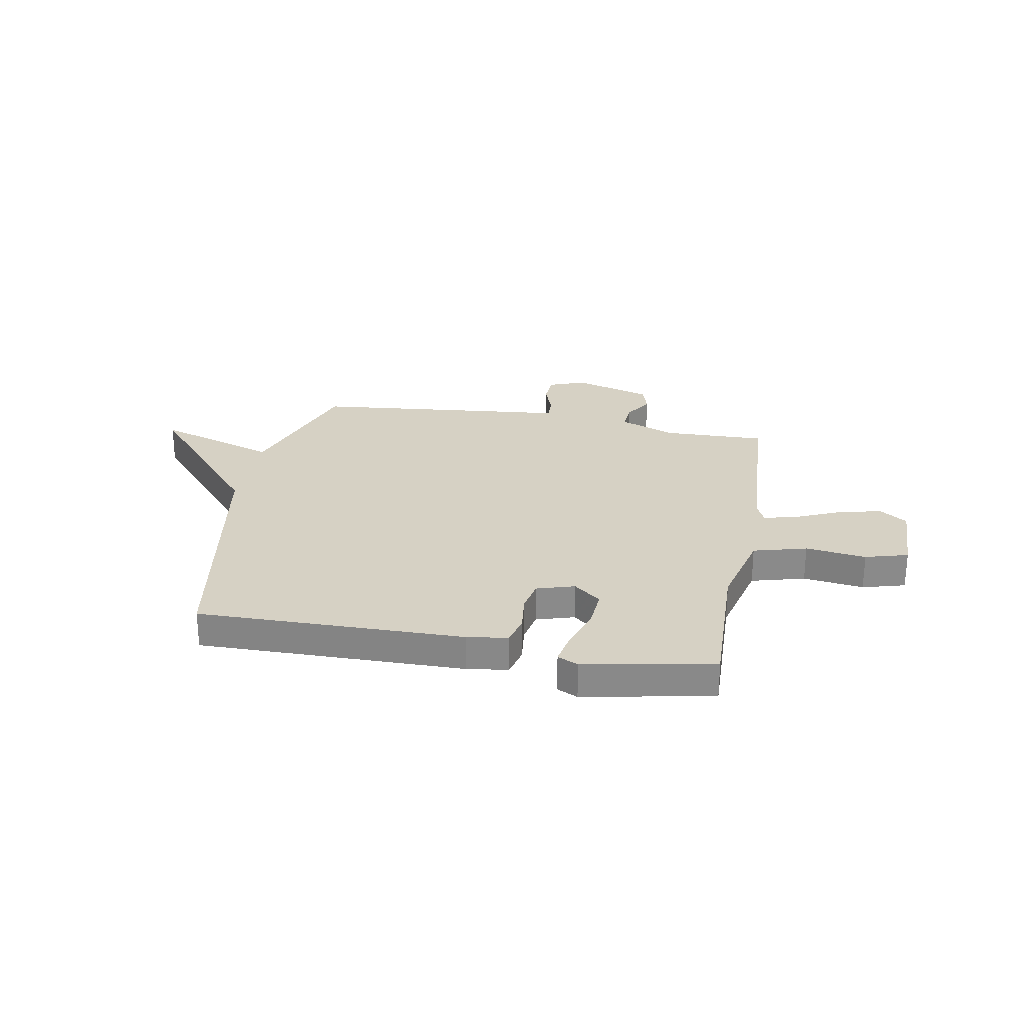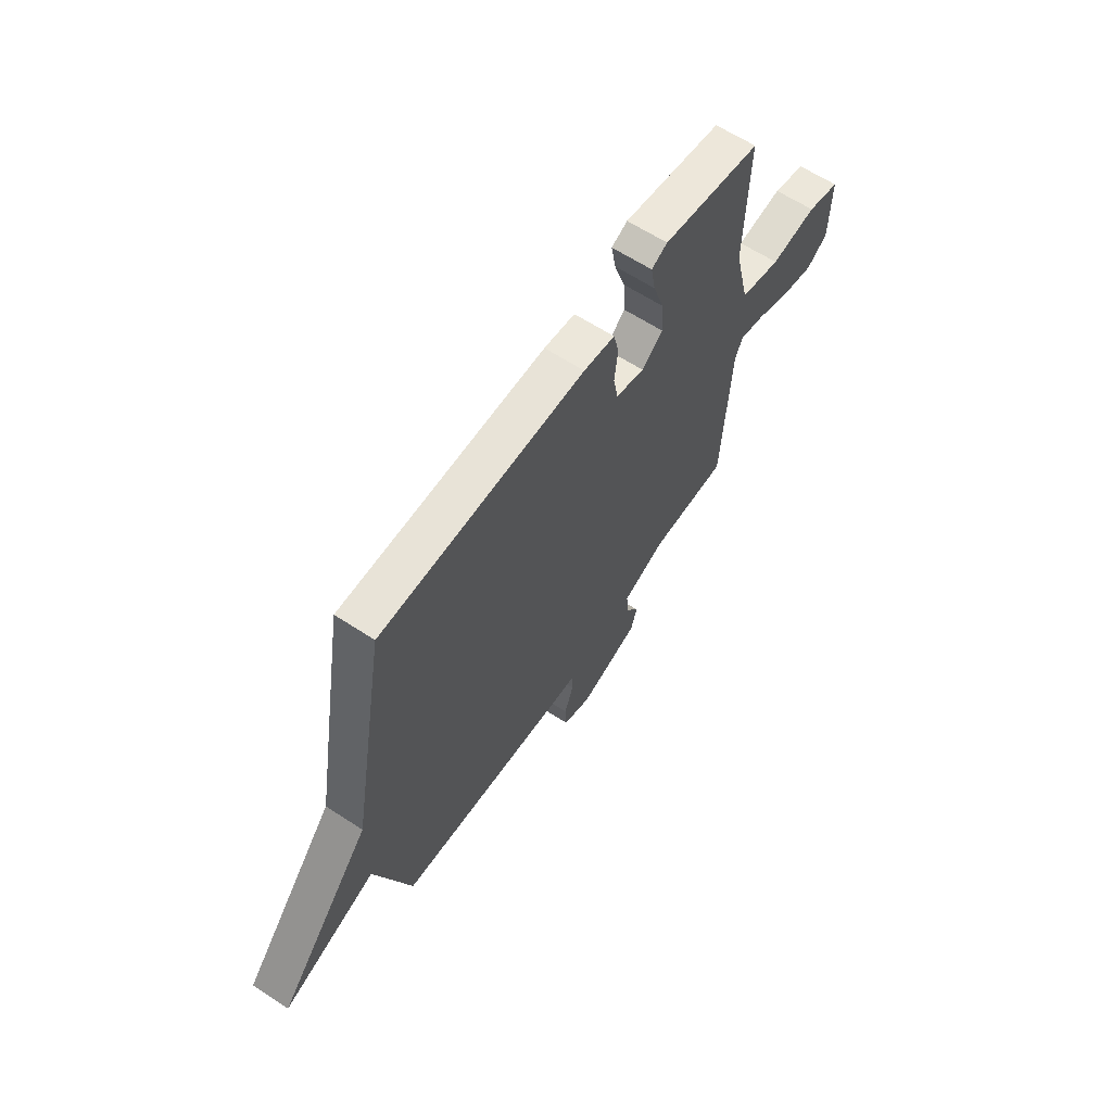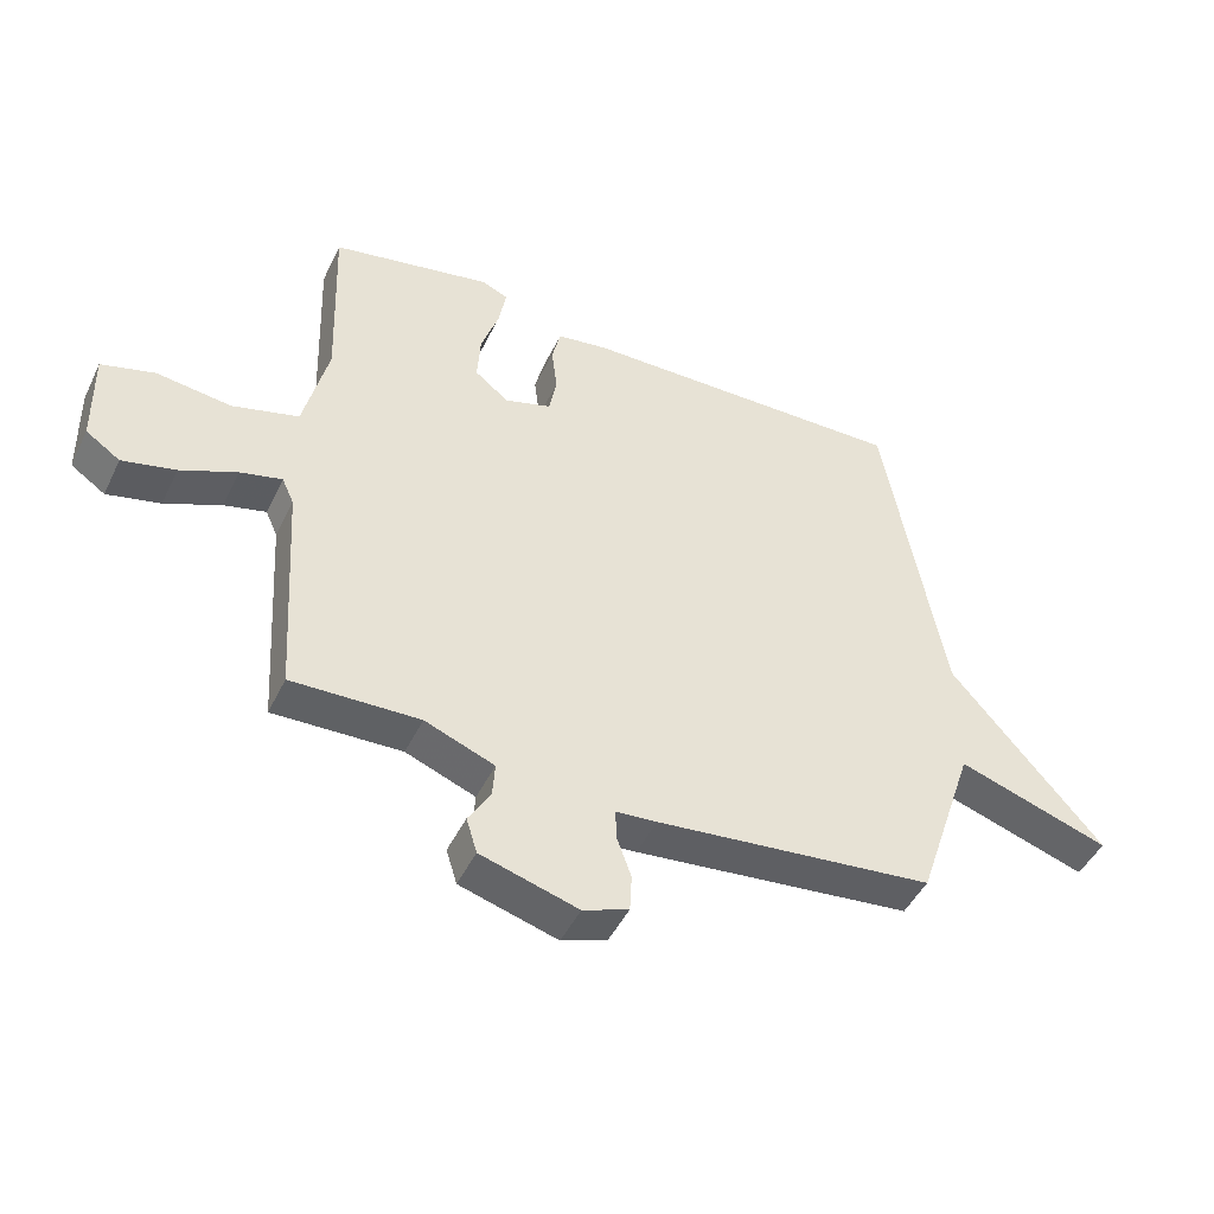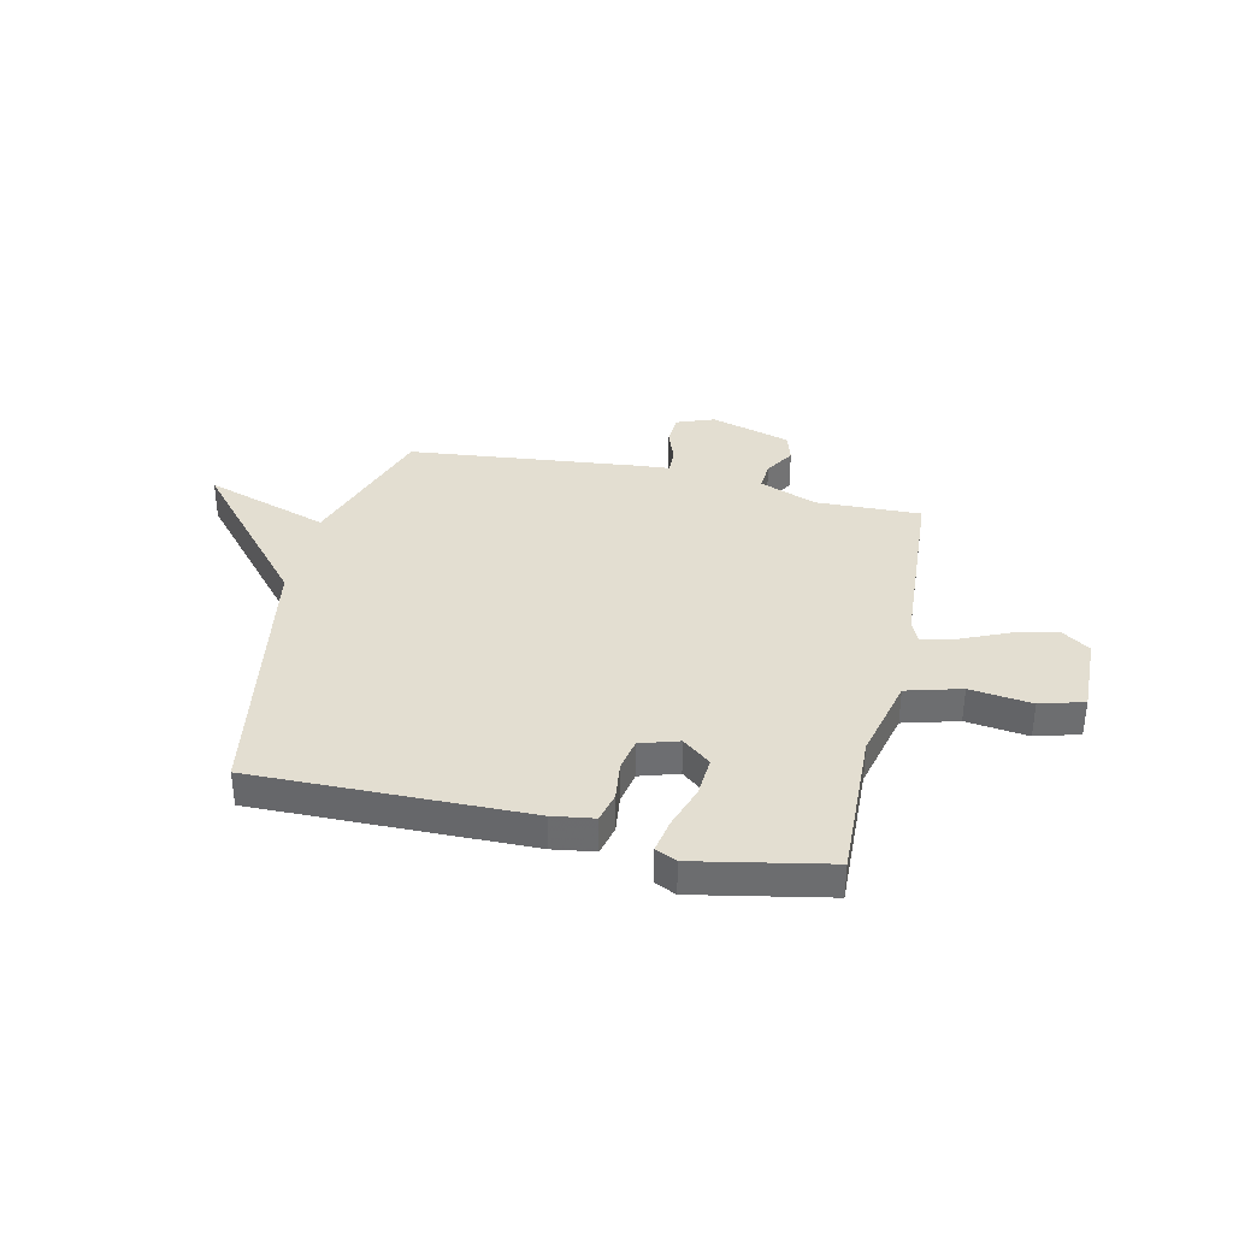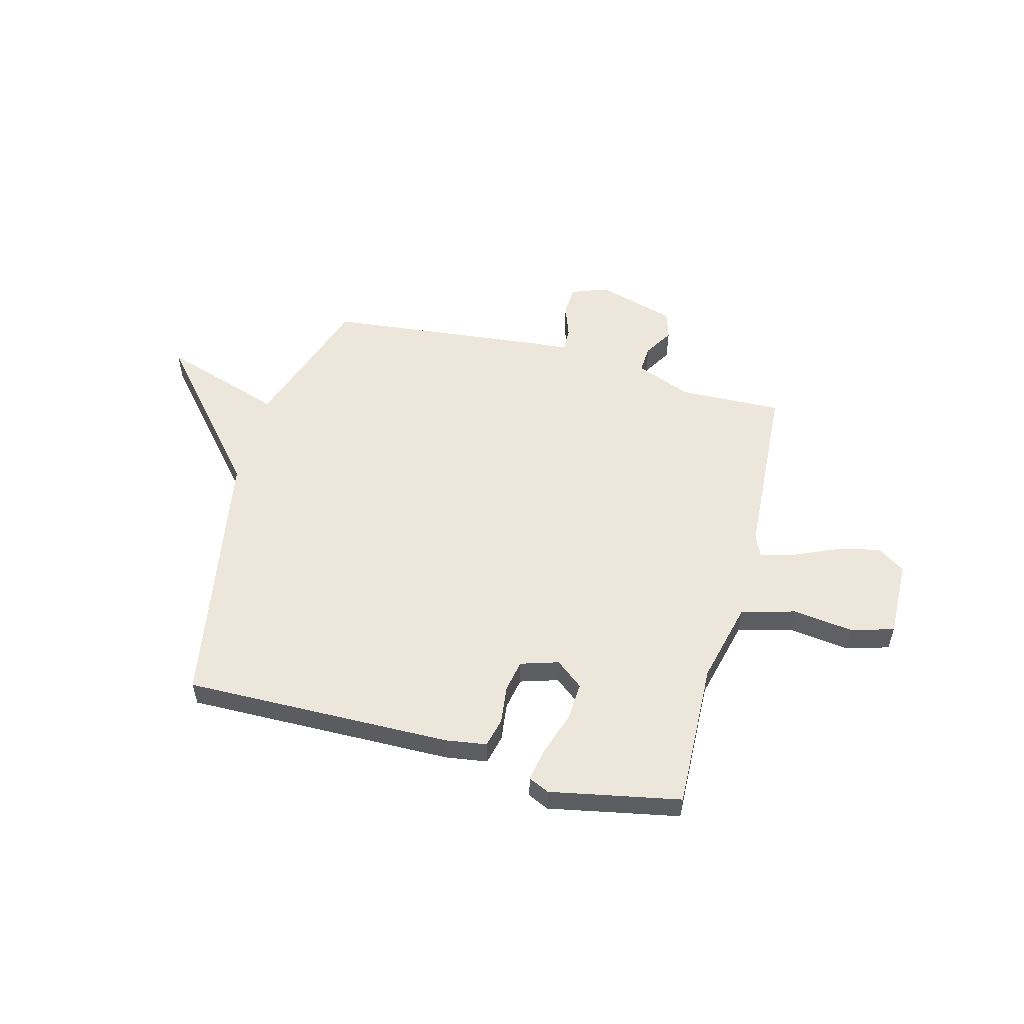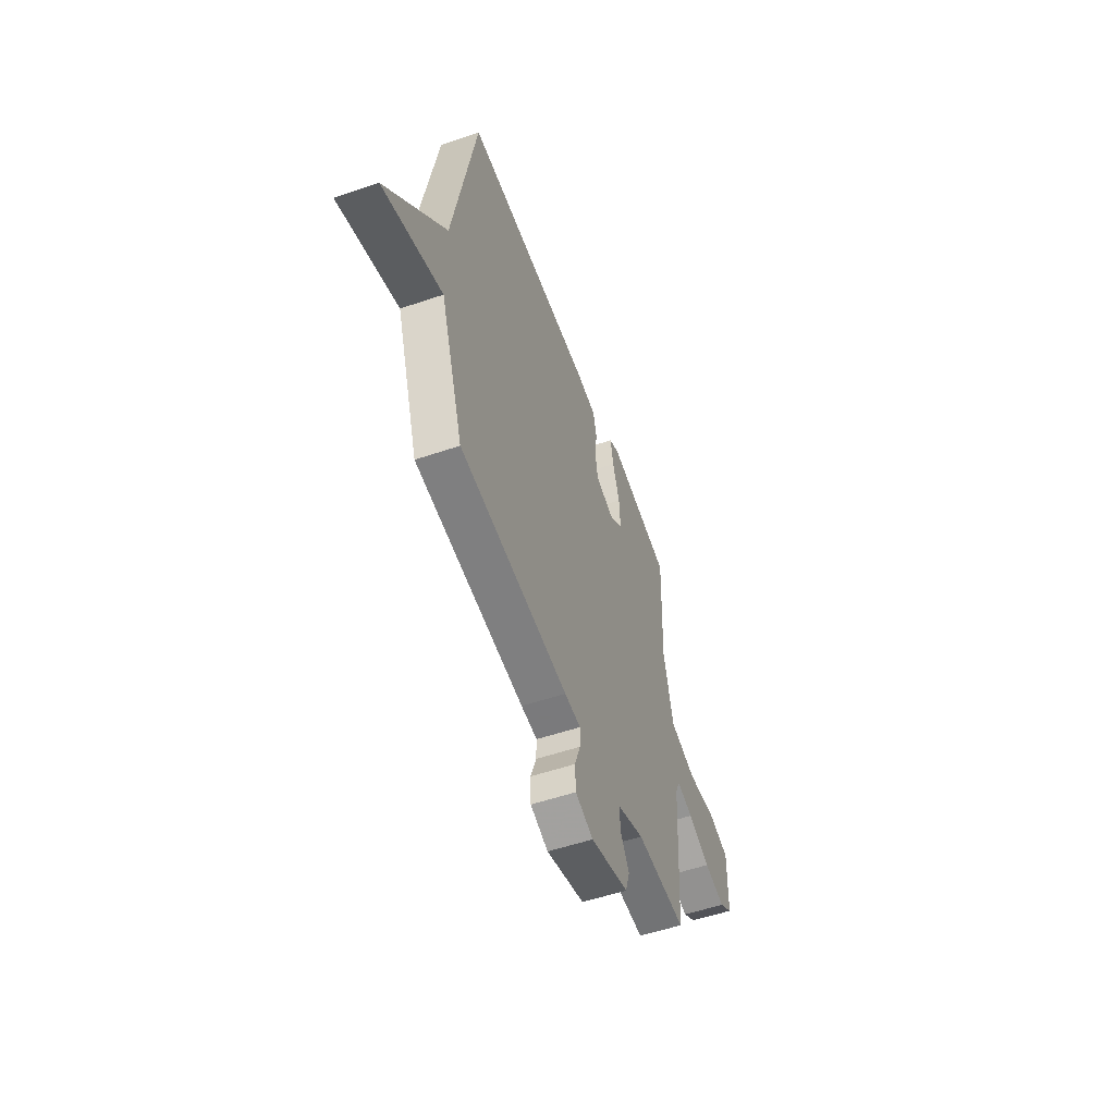
<metadata>
{"format":"obj","ext":"obj","renderer":"f3d","projection":"perspective","resolution":1024,"background":"white","views":[{"elev":26.9,"azim":10.5,"up":"+Y"},{"elev":62.8,"azim":-56.5,"up":"+Z"},{"elev":-46.7,"azim":155.1,"up":"+Z"},{"elev":36.0,"azim":12.7,"up":"+Y"},{"elev":54.1,"azim":14.8,"up":"+Y"},{"elev":-54.2,"azim":-70.1,"up":"+Z"}]}
</metadata>
<code>
v 0.5 0.07 0.5
v 0.49 0.07 0.21
v 0.529 0.07 0.049
v 0.634 0.07 0.02
v 0.753 0.07 0.035
v 0.837 0.07 0.011
v 0.834 0.07 -0.141
v 0.78 0.07 -0.178
v 0.696 0.07 -0.158
v 0.607 0.07 -0.119
v 0.541 0.07 -0.102
v 0.522 0.07 -0.144
v 0.5 0.07 -0.5
v 0.298 0.07 -0.494
v 0.188 0.07 -0.537
v 0.192 0.07 -0.592
v 0.227 0.07 -0.65
v 0.21 0.07 -0.705
v 0.056 0.07 -0.75
v -0.016 0.07 -0.723
v -0.019 0.07 -0.664
v 0.004 0.07 -0.599
v 0.005 0.07 -0.552
v -0.06 0.07 -0.547
v -0.5 0.07 -0.5
v -0.593 0.07 -0.223
v -0.833 0.07 -0.302
v -0.593 0.07 -0.023
v -0.5 0.07 0.5
v 0.024 0.07 0.492
v 0.104 0.07 0.48
v 0.118 0.07 0.422
v 0.109 0.07 0.348
v 0.121 0.07 0.285
v 0.195 0.07 0.262
v 0.249 0.07 0.305
v 0.244 0.07 0.382
v 0.216 0.07 0.466
v 0.204 0.07 0.531
v 0.245 0.07 0.55
v 0.5 0 0.5
v 0.49 0 0.21
v 0.529 0 0.049
v 0.634 0 0.02
v 0.753 0 0.035
v 0.837 0 0.011
v 0.834 0 -0.141
v 0.78 0 -0.178
v 0.696 0 -0.158
v 0.607 0 -0.119
v 0.541 0 -0.102
v 0.522 0 -0.144
v 0.5 0 -0.5
v 0.298 0 -0.494
v 0.188 0 -0.537
v 0.192 0 -0.592
v 0.227 0 -0.65
v 0.21 0 -0.705
v 0.056 0 -0.75
v -0.016 0 -0.723
v -0.019 0 -0.664
v 0.004 0 -0.599
v 0.005 0 -0.552
v -0.06 0 -0.547
v -0.5 0 -0.5
v -0.593 0 -0.223
v -0.833 0 -0.302
v -0.593 0 -0.023
v -0.5 0 0.5
v 0.024 0 0.492
v 0.104 0 0.48
v 0.118 0 0.422
v 0.109 0 0.348
v 0.121 0 0.285
v 0.195 0 0.262
v 0.249 0 0.305
v 0.244 0 0.382
v 0.216 0 0.466
v 0.204 0 0.531
v 0.245 0 0.55
f 40 1 2
f 39 40 2
f 38 39 2
f 37 38 2
f 36 37 2 3
f 35 36 3
f 34 35 3
f 31 32 33
f 30 31 33
f 29 30 33
f 28 29 33
f 28 33 34
f 27 28 34
f 26 27 34
f 26 34 3
f 25 26 3
f 24 25 3
f 23 24 3
f 20 21 22
f 19 20 22
f 18 19 22
f 17 18 22
f 16 17 22
f 15 16 22 23
f 14 15 23 3
f 12 13 14 3
f 8 9 10
f 7 8 10
f 6 7 10
f 5 6 10
f 4 5 10
f 4 10 11
f 3 4 11
f 3 11 12
f 42 41 80
f 42 80 79
f 42 79 78
f 42 78 77
f 43 42 77 76
f 43 76 75
f 43 75 74
f 73 72 71
f 73 71 70
f 73 70 69
f 73 69 68
f 74 73 68
f 74 68 67
f 74 67 66
f 43 74 66
f 43 66 65
f 43 65 64
f 43 64 63
f 62 61 60
f 62 60 59
f 62 59 58
f 62 58 57
f 62 57 56
f 63 62 56 55
f 43 63 55 54
f 43 54 53 52
f 50 49 48
f 50 48 47
f 50 47 46
f 50 46 45
f 50 45 44
f 51 50 44
f 51 44 43
f 52 51 43
f 1 41 42 2
f 2 42 43 3
f 3 43 44 4
f 4 44 45 5
f 5 45 46 6
f 6 46 47 7
f 7 47 48 8
f 8 48 49 9
f 9 49 50 10
f 10 50 51 11
f 11 51 52 12
f 12 52 53 13
f 13 53 54 14
f 14 54 55 15
f 15 55 56 16
f 16 56 57 17
f 17 57 58 18
f 18 58 59 19
f 19 59 60 20
f 20 60 61 21
f 21 61 62 22
f 22 62 63 23
f 23 63 64 24
f 24 64 65 25
f 25 65 66 26
f 26 66 67 27
f 27 67 68 28
f 28 68 69 29
f 29 69 70 30
f 30 70 71 31
f 31 71 72 32
f 32 72 73 33
f 33 73 74 34
f 34 74 75 35
f 35 75 76 36
f 36 76 77 37
f 37 77 78 38
f 38 78 79 39
f 39 79 80 40
f 40 80 41 1

</code>
